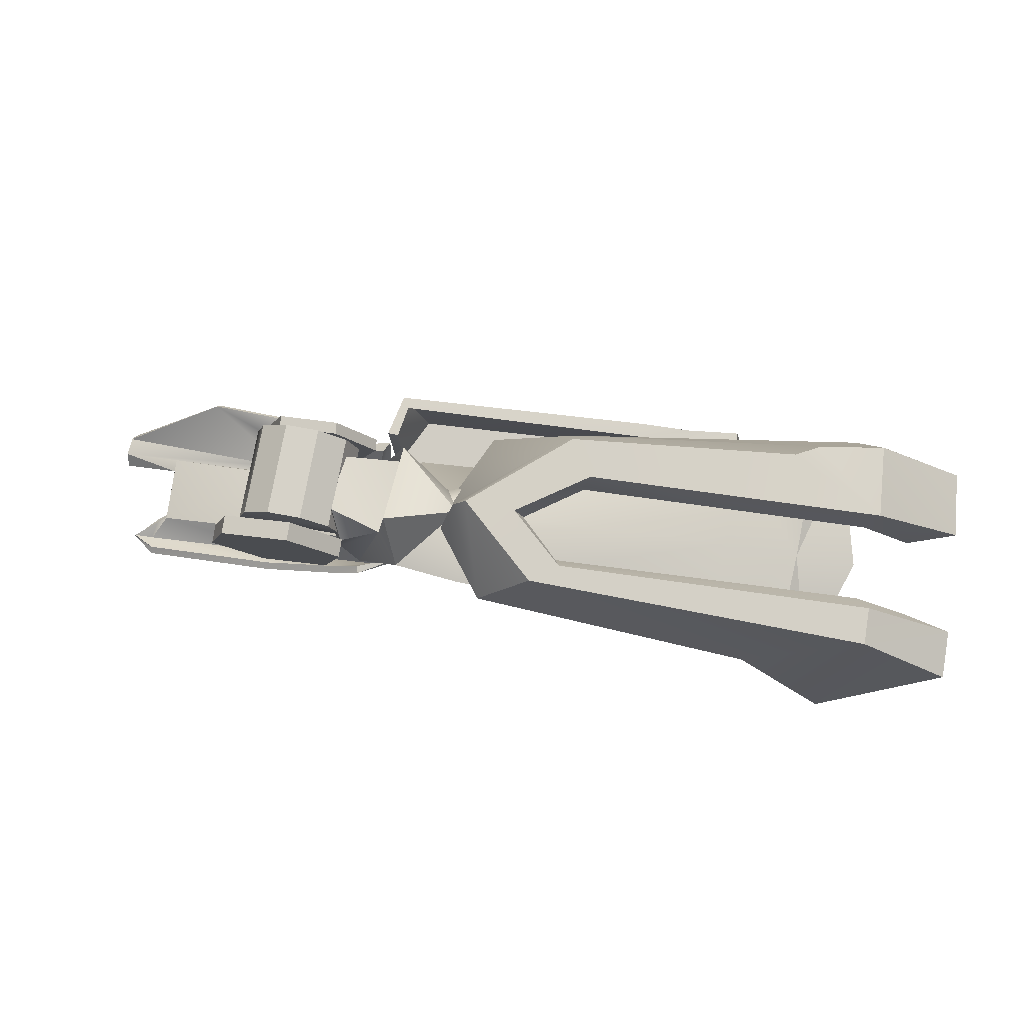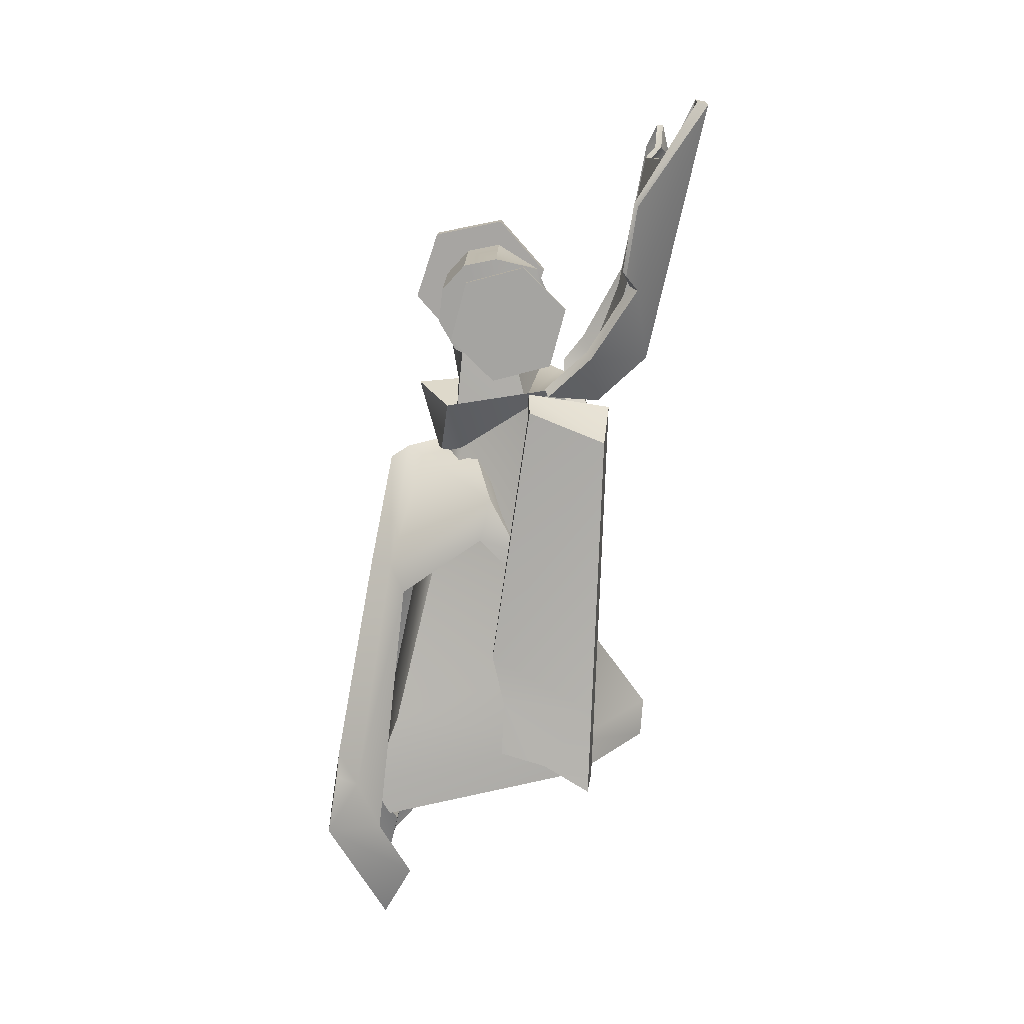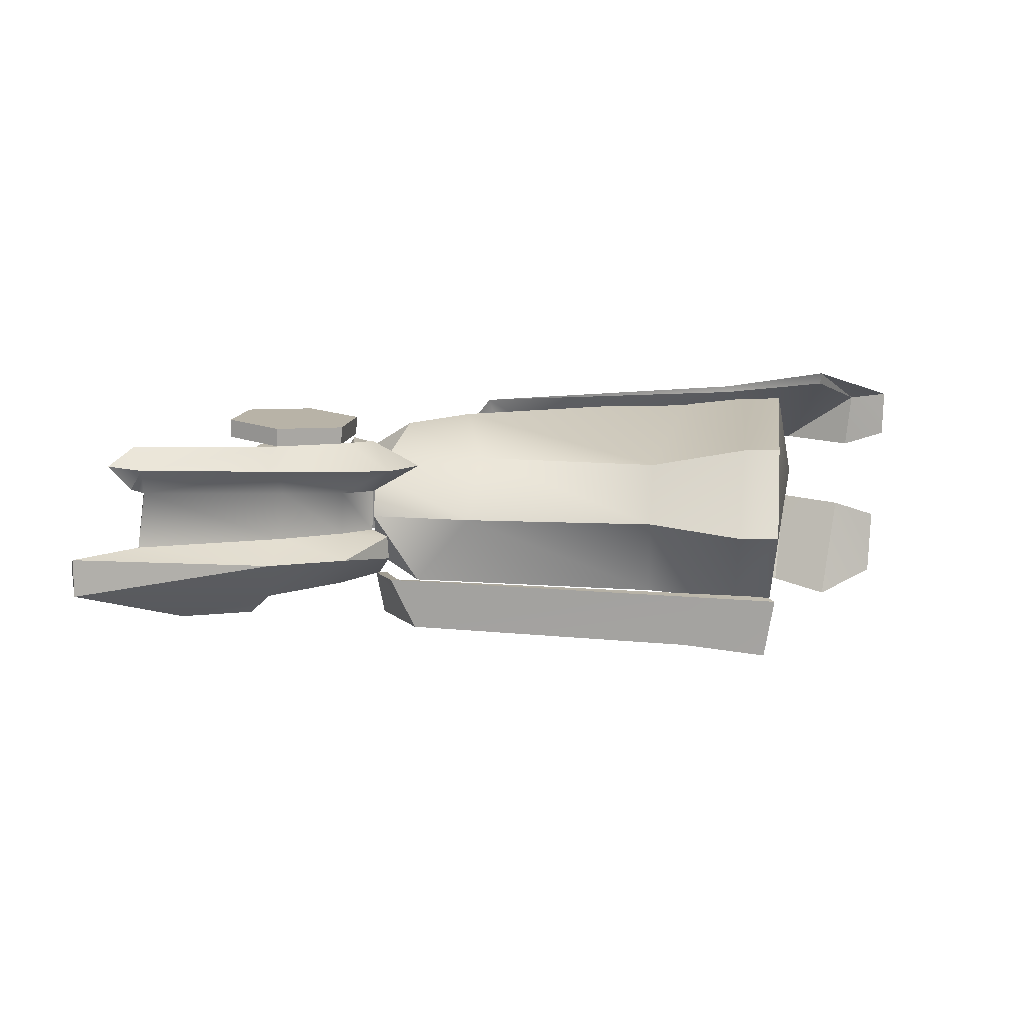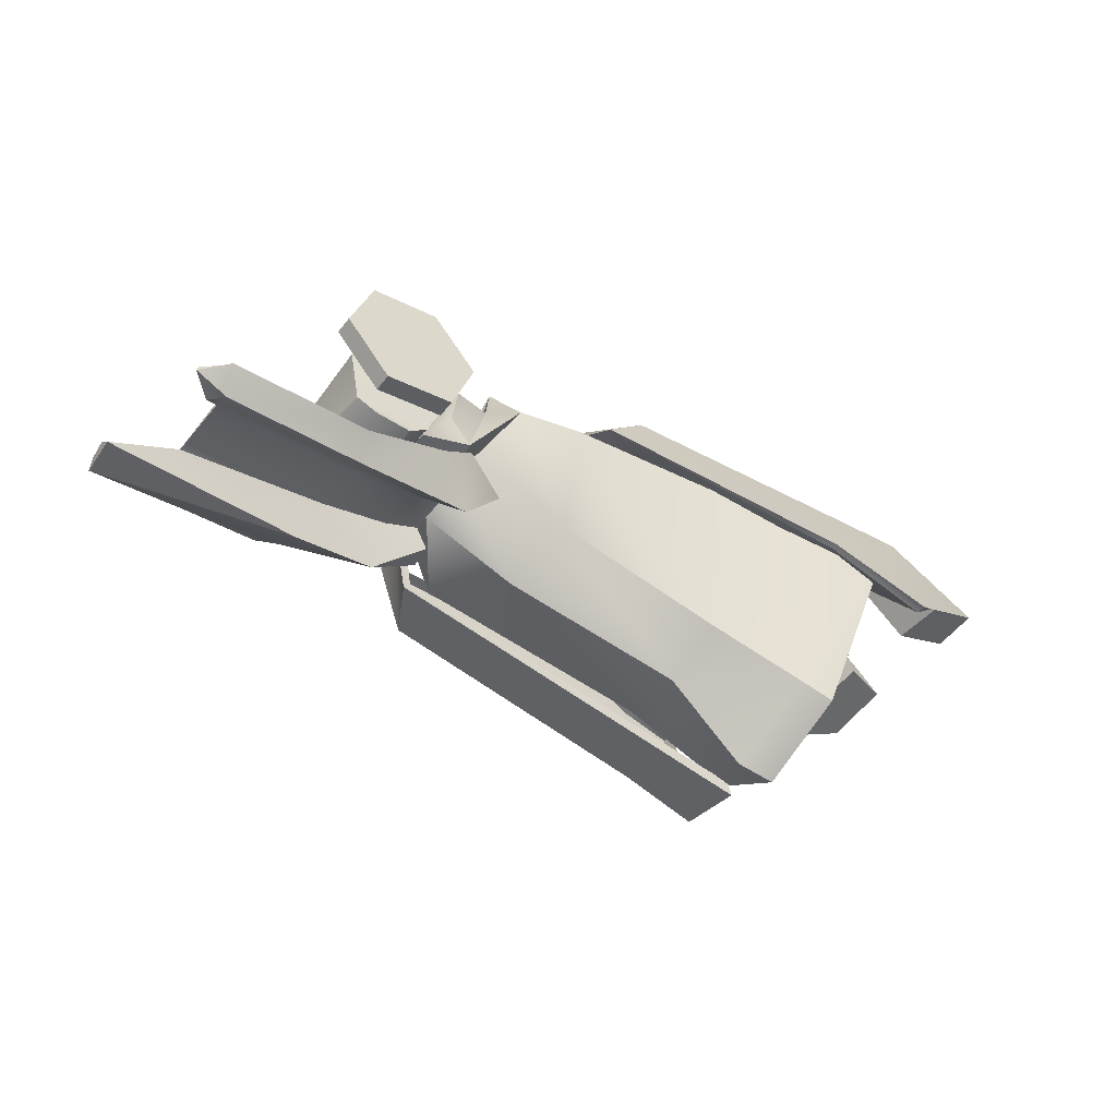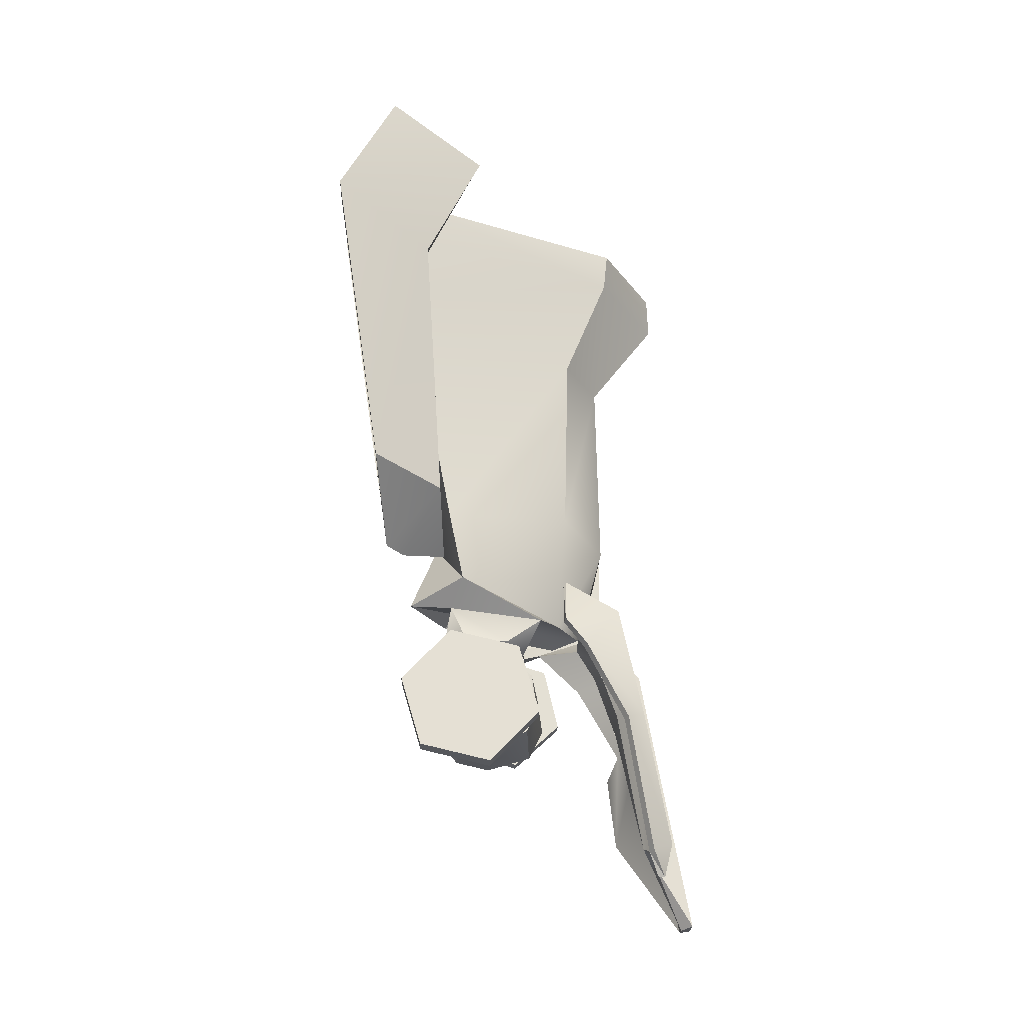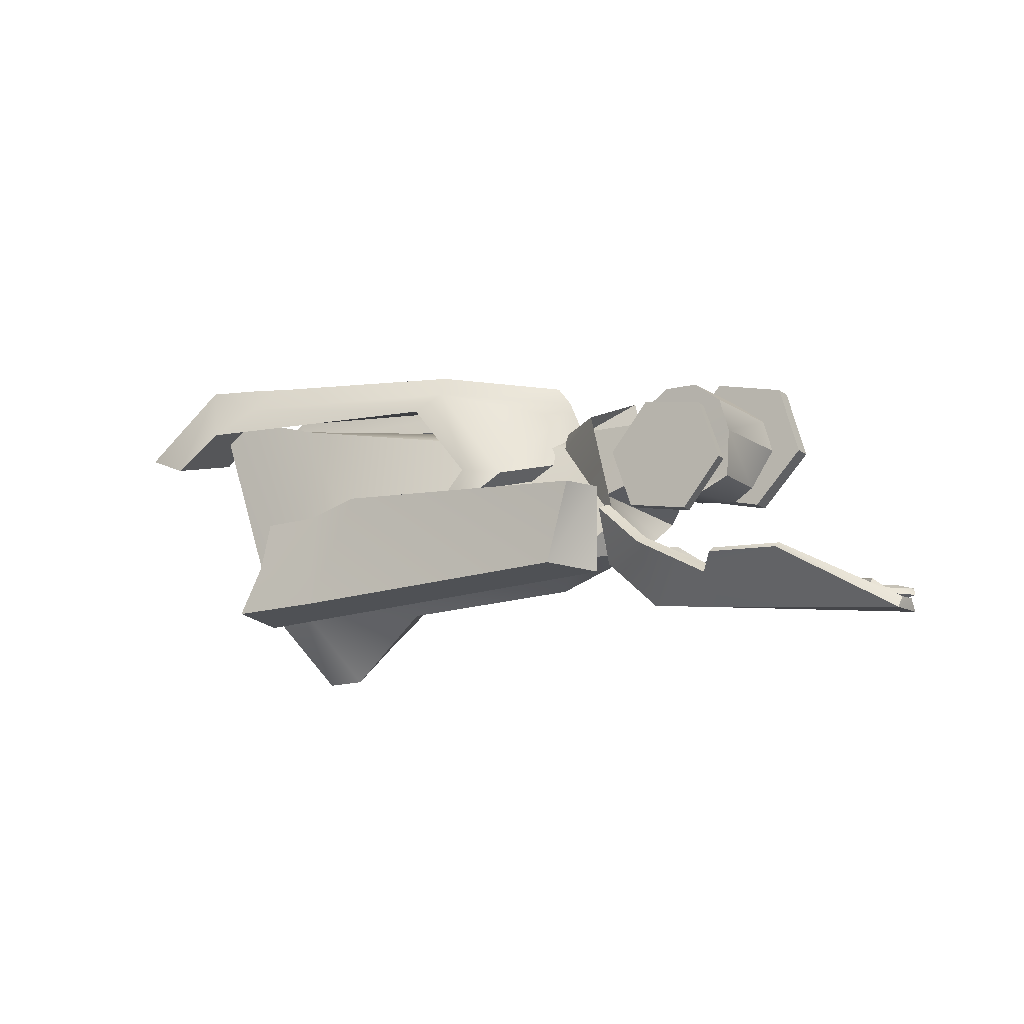
<metadata>
{"format":"obj","ext":"obj","renderer":"f3d","projection":"perspective","resolution":1024,"background":"white","views":[{"elev":76.4,"azim":11.1,"up":"+Y"},{"elev":-71.7,"azim":-95.6,"up":"+Z"},{"elev":11.1,"azim":-9.0,"up":"+Z"},{"elev":-51.3,"azim":-33.5,"up":"+Y"},{"elev":68.3,"azim":-93.8,"up":"+Z"},{"elev":-12.1,"azim":-144.4,"up":"+Y"}]}
</metadata>
<code>
g default
v -71.74 -5.75 -6.243
v -63.85 16.66 -10.29
v -63.37 16.4 -5.803
v -72.23 -5.485 -10.73
v -95.06 -9.6 -5.712
v -110 8.696 -4.742
v -78.3 34.69 -4.834
v -101.6 30.84 -4.303
v -102.1 31.11 -8.792
v -78.79 34.96 -9.322
v -110.5 8.961 -9.232
v -95.54 -9.335 -10.2
v -104.7 3.863 27.38
v -82.31 0.4828 27.03
v -72.34 9.643 27.12
v -69.12 19.72 32.24
v -111.4 19.13 32.74
v -73.33 32.08 32.58
v -107.5 31.61 32.99
v -84 39.61 32.88
v -97.06 39.43 33.04
v -69.57 20.56 -3.968
v -73.43 8.089 -4.211
v -83.62 -1.943 -2.087
v -96.56 -0.6505 28.09
v -97.89 -2.993 -3.119
v -108.9 3.215 -0.2742
v -111.8 19.97 -3.466
v -108 32.45 -3.222
v -73.77 32.93 -3.629
v -97.51 40.27 -3.168
v -84.44 40.46 -3.323
v -74.76 5.068 43.16
v -67.01 31.35 36.5
v -66.66 31.1 43.68
v -75.11 5.32 35.98
v -101.3 -0.9577 44.03
v -101.7 -0.7055 36.85
v -119.8 19.05 45.42
v -120.2 19.3 38.23
v -111.7 45.08 45.93
v -112.1 45.34 38.75
v -85.48 51.36 37.88
v -85.13 51.11 45.07
v 43.55 6.234 -35.57
v 43.13 6.355 -41.24
v -55.64 1.775 -30.48
v -58.39 1.513 -34.6
v -48.89 -28.97 -33.98
v -61.61 1.915 -18.01
v -58.52 -30.67 -13.77
v -55.56 -27.67 -14.38
v -57.44 2.067 -17.89
v 63.12 -38.36 -23.62
v 61.77 -35.86 -44.5
v 61.84 -0.05254 -43.99
v 63.5 -0.3724 -38.49
v 82.65 -1.233 -47.01
v 83.09 -1.277 -41.32
v 85.99 -19.1 -48.36
v 86.45 -18.89 -42.21
v 94.09 -33.23 -43.03
v 95.02 -37.82 -49.91
v 98.26 -40.57 -26.47
v 96.46 -35.39 -25.73
v 63.4 -33.71 -23.26
v -45.77 30.01 -0.1674
v -54.45 2.602 -0.7111
v -73.76 30.11 2.578
v -53.35 30.69 30.62
v -73.05 35.66 26.21
v -68.21 25.46 35.83
v -76.21 4.746 25.51
v -69.94 9.31 34.77
v -76.16 10.21 2.136
v -62.74 -4.417 36.69
v -27.55 -32.22 9.997
v -63.97 -19.61 10.31
v -47.28 -25.13 -15.27
v -62.55 -11.33 25.96
v -19.94 -17.41 32.64
v 46.58 -35.9 6.63
v 50.26 -23.87 28.92
v 83.39 -41.79 37
v 49.04 -24.46 -23.54
v 97.38 -44.2 37.11
v 92.03 -62.83 4.698
v 76.3 -62.28 5.188
v 83.7 -32.05 -26.83
v 80.58 43.06 -27.53
v -29.69 26.55 7.504
v -62.19 -9.787 -6.727
v -50.29 34.17 -4.67
v 109.9 51.24 -31.18
v 122 42.65 -32.4
v 97.65 -34.55 -27.92
v -18.65 28.96 44.2
v -44.4 25.27 41.43
v -50.78 46.79 28.39
v 131.9 49.7 12.13
v 120.9 33.98 49.16
v 108.8 42.62 48.52
v 81.48 41.31 45.86
v 109.9 48.3 12.3
v 82.63 47.13 12.49
v -23.9 35.21 17.41
v -58.82 -26.6 -5.802
v -78.18 -21.39 -16.34
v -60.84 -6.038 -16.03
v -64.39 -20.52 -3.451
v -62.73 -4.304 -11.68
v -64.19 -20.58 -1.456
v -59.34 -26.72 3.116
v -77.5 -44.28 -2.199
v -107.3 -36.28 -17.12
v -107.1 -47.66 -2.522
v -79.51 -19.43 -11.92
v -107.9 -33.43 -13.07
v -115.1 -29.11 -23.62
v -114 -30.57 -24.7
v -141.1 -31.84 -25.16
v -142.2 -30.39 -24.09
v -180.8 -51.24 -7.325
v -180.3 -55.28 -10.12
v -180.3 -55.3 4.04
v -156.5 -43 5.45
v -181.1 -51.18 -0.2362
v -156.7 -42.31 0.4478
v -153.7 -37.06 27.94
v -153.8 -39.22 25.81
v -100.6 -33.86 23.21
v -76.97 -27.04 21.34
v -102.3 -41.77 33.33
v -154 -47.4 35.99
v -158.4 -42.9 28.18
v -158.1 -40.63 30.2
v -64.16 -20.69 20.89
v -59.31 -35.63 31.24
v -74.59 -21.69 40.68
v -105.3 -35.03 42.11
v -102 -33.08 4.972
v -77.5 -26.57 4.985
v -64.77 -20.2 4.961
v -64.99 -19.6 23.62
v -47.1 -14.72 29.91
v -45.42 -16.02 29.87
v -65.28 -19.58 -0.02794
v -64.4 -13.41 37.45
v -63.52 -14.1 40.22
v -75.26 -20.52 38.04
v -105.6 -33.56 39.55
v -156.9 -39.75 44.04
v -166.6 -43.33 37.32
v -166.2 -40.93 37.27
v -157.3 -38.07 41.59
v -79.74 -34.8 -5.172
v -107.5 -41 -5.474
v -106.8 -41.35 -2.208
v -79.2 -35.01 -2.15
v -102.1 -32.46 -0.04079
v -77.81 -25.99 -0.02059
v -100.8 -31.84 25.02
v -77.5 -25.51 23.87
v -102.6 -39.08 33.25
v -60.44 -33.49 31.23
v -159.1 -43.18 36.49
v 132.4 58.64 -1.055
v 152 42.49 -2.316
v 136.1 69.02 -4.004
v 25.74 60.1 -0.2091
v 101.1 66.51 -22.25
v 109.9 66.52 -27.06
v 111.1 57.41 -30.04
v 133.7 67.87 -31.01
v 170.2 44.65 -8.555
v 167.8 40.89 -33.79
v 23.98 49.76 2.664
v 143.2 31.84 -41.62
v 125.7 46.35 -37.69
v 26.05 45.05 -21.21
v 15.83 51.55 -17.55
v 16.19 59.3 -13.98
v -0.6227 57.25 17.8
v 137.3 68.2 31.86
v 20.2 58.38 36.13
v 137.8 67.69 45.53
v 10.06 57.3 43.81
v -20 55.86 17.38
v 2.874 46.94 17.32
v 18.36 48.24 32.07
v 133.5 57.89 26.7
v 154.8 40.41 25.31
v 172.8 42.67 29.5
v 173.2 42.34 47.35
v 131.4 7.73 61.46
v 97.06 31.61 53.6
v -9.284 32.04 49.7
v -25.09 49.11 18.26
v -22.89 42.61 13.93
v -16.66 13.11 -20.48
v -29.9 22.11 13.22
v -22.87 16.5 12.59
v -10.07 7.695 -19.86
v -29.3 32.47 24.7
v -0.194 15.81 -23.67
v 2.266 0.2257 -24.8
v 2.456 0.2528 -22.89
v 8.196 5.29 -25.36
v 131.6 9.335 56.89
v 97 31.68 51.04
v 156.7 39.37 46.46
v 8.244 5.238 -23.44
v -0.1381 15.76 -21.38
g RAnkle Trailer
f 1 2 3
f 4 2 1
f 5 4 1
f 5 1 6
f 6 1 3
f 3 7 6
f 6 7 8
f 2 9 10
f 11 9 2
f 11 2 12
f 12 2 4
f 12 4 5
f 6 12 5
f 11 12 6
f 8 11 6
f 9 11 8
f 9 8 10
f 10 8 7
f 10 7 2
f 2 7 3
f 13 14 15
f 15 16 13
f 13 16 17
f 16 18 17
f 17 18 19
f 18 20 19
f 19 20 21
f 15 22 16
f 23 22 15
f 14 23 15
f 24 23 14
f 25 24 14
f 26 24 25
f 26 25 27
f 27 25 13
f 27 13 28
f 28 13 17
f 23 24 27
f 27 28 23
f 23 28 22
f 28 29 22
f 22 29 30
f 29 31 30
f 30 31 32
f 19 28 17
f 29 28 19
f 21 29 19
f 31 29 21
f 20 31 21
f 32 31 20
f 18 32 20
f 30 32 18
f 16 30 18
f 22 30 16
f 25 14 13
f 27 24 26
f 33 34 35
f 36 34 33
f 37 36 33
f 38 36 37
f 39 38 37
f 40 38 39
f 41 40 39
f 42 40 41
f 42 41 43
f 43 41 44
f 43 44 34
f 34 44 35
f 37 33 39
f 39 33 41
f 33 35 41
f 41 35 44
f 40 42 38
f 38 42 36
f 42 43 36
f 36 43 34
f 45 46 47
f 47 46 48
f 46 49 48
f 48 49 50
f 50 49 51
f 51 52 50
f 50 52 53
f 48 50 47
f 47 50 53
f 54 49 55
f 55 49 46
f 55 46 56
f 46 45 56
f 56 45 57
f 57 58 56
f 59 58 57
f 55 56 60
f 60 56 58
f 60 58 61
f 61 58 59
f 61 62 60
f 60 62 63
f 55 60 63
f 63 64 55
f 55 64 54
f 64 65 54
f 54 65 66
f 66 52 54
f 54 52 51
f 51 49 54
f 65 64 62
f 62 64 63
f 67 68 69
f 67 69 70
f 70 69 71
f 72 73 74
f 71 73 72
f 69 73 71
f 75 73 69
f 69 68 75
f 68 73 75
f 76 73 68
f 73 76 74
f 76 70 74
f 74 70 72
f 70 71 72
f 77 78 79
f 77 80 78
f 81 80 77
f 82 81 77
f 83 81 82
f 83 82 84
f 82 77 85
f 85 77 79
f 86 84 87
f 87 84 88
f 84 82 88
f 88 82 89
f 89 82 85
f 85 90 89
f 85 91 90
f 79 91 85
f 79 92 91
f 79 78 92
f 91 92 93
f 89 90 94
f 95 89 94
f 96 89 95
f 96 87 89
f 89 87 88
f 97 98 81
f 81 98 80
f 80 98 76
f 76 68 80
f 78 80 68
f 92 78 68
f 92 68 93
f 93 68 67
f 93 67 99
f 99 67 70
f 98 99 70
f 98 70 76
f 95 100 96
f 96 100 87
f 100 86 87
f 101 86 100
f 86 101 84
f 84 101 102
f 102 103 84
f 84 103 83
f 103 97 83
f 83 97 81
f 100 104 101
f 101 104 102
f 104 103 102
f 105 103 104
f 105 97 103
f 106 97 105
f 106 98 97
f 99 98 106
f 106 93 99
f 91 93 106
f 91 106 90
f 90 106 105
f 104 90 105
f 94 90 104
f 104 95 94
f 100 95 104
f 107 108 109
f 107 109 110
f 110 109 111
f 110 112 107
f 107 112 113
f 107 113 114
f 114 108 107
f 114 115 108
f 116 115 114
f 109 117 111
f 108 117 109
f 108 118 117
f 115 118 108
f 115 119 118
f 120 119 115
f 120 115 121
f 121 119 120
f 122 119 121
f 118 119 122
f 123 122 124
f 124 122 121
f 121 115 124
f 115 116 124
f 124 116 125
f 116 126 125
f 125 126 127
f 127 126 128
f 128 126 129
f 129 126 130
f 125 127 124
f 124 127 123
f 131 132 133
f 133 130 131
f 134 130 133
f 130 134 135
f 136 130 135
f 129 130 136
f 132 137 138
f 133 132 138
f 138 139 133
f 133 139 140
f 133 140 134
f 126 141 130
f 130 141 131
f 142 131 141
f 132 131 142
f 142 143 132
f 132 143 137
f 137 143 144
f 145 137 144
f 146 137 145
f 138 137 146
f 144 143 147
f 143 112 147
f 113 112 143
f 143 142 113
f 113 142 114
f 142 141 114
f 114 141 116
f 141 126 116
f 148 149 145
f 145 149 146
f 146 149 138
f 138 149 139
f 148 139 149
f 150 139 148
f 150 151 139
f 139 151 140
f 151 152 140
f 134 140 152
f 134 152 153
f 153 135 134
f 153 136 135
f 154 136 153
f 155 152 151
f 155 153 152
f 154 153 155
f 117 110 111
f 156 110 117
f 117 118 156
f 156 118 157
f 157 158 156
f 156 158 159
f 158 160 159
f 159 160 161
f 160 162 161
f 161 162 163
f 161 163 147
f 147 163 144
f 156 159 110
f 110 159 112
f 159 161 112
f 112 161 147
f 157 118 122
f 123 157 122
f 123 127 157
f 157 127 158
f 127 128 158
f 158 128 160
f 128 129 160
f 160 129 162
f 129 164 162
f 164 163 162
f 165 163 164
f 165 144 163
f 145 144 165
f 145 165 148
f 148 165 150
f 165 164 150
f 150 164 151
f 164 166 151
f 151 166 155
f 155 166 154
f 166 136 154
f 129 136 166
f 166 164 129
f 167 168 169
f 170 167 169
f 169 171 170
f 171 169 172
f 173 171 172
f 172 174 173
f 172 169 174
f 169 175 174
f 169 168 175
f 174 175 176
f 177 167 170
f 176 178 174
f 174 178 179
f 173 174 179
f 180 173 179
f 181 173 180
f 181 171 173
f 182 171 181
f 170 171 182
f 170 182 183
f 183 177 170
f 184 185 186
f 186 185 187
f 183 187 185
f 188 187 183
f 183 182 188
f 181 188 182
f 189 177 183
f 183 190 189
f 185 190 183
f 190 185 191
f 191 185 184
f 191 184 192
f 192 184 193
f 184 186 193
f 193 186 194
f 195 194 186
f 195 186 196
f 186 187 196
f 196 187 197
f 187 188 197
f 197 188 198
f 198 188 181
f 181 199 198
f 200 199 181
f 201 199 200
f 200 202 201
f 203 202 200
f 202 204 201
f 201 204 199
f 199 204 198
f 204 197 198
f 180 205 181
f 181 205 200
f 205 206 200
f 206 203 200
f 207 203 206
f 208 206 205
f 196 209 195
f 210 209 196
f 197 210 196
f 190 210 197
f 191 210 190
f 191 209 210
f 211 209 191
f 211 195 209
f 194 195 211
f 211 193 194
f 192 193 211
f 192 211 191
f 208 205 212
f 208 212 206
f 206 212 207
f 212 213 207
f 207 213 203
f 203 213 202
f 202 213 189
f 202 189 204
f 204 189 197
f 197 189 190
f 212 205 213
f 180 213 205
f 213 180 189
f 189 180 177
f 180 167 177
f 179 167 180
f 167 179 168
f 168 179 178
f 176 168 178
f 175 168 176

</code>
